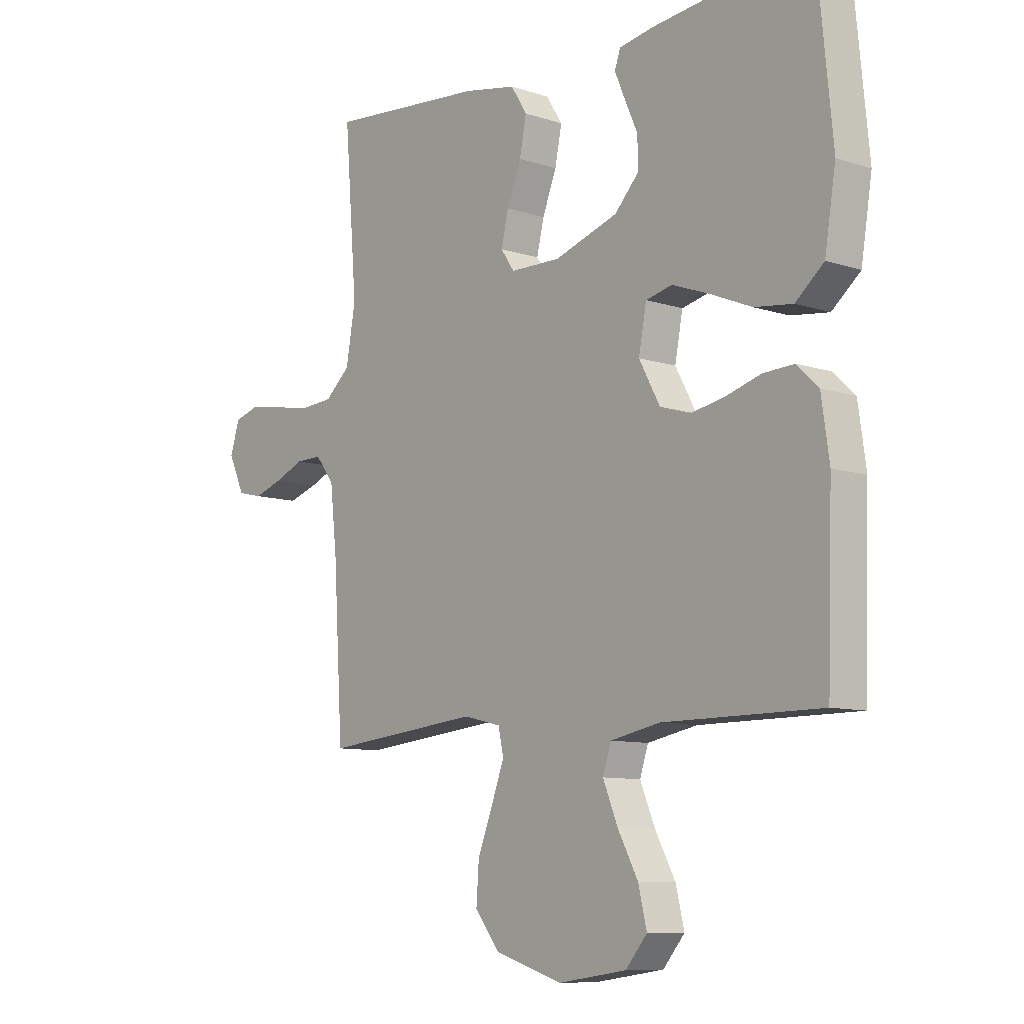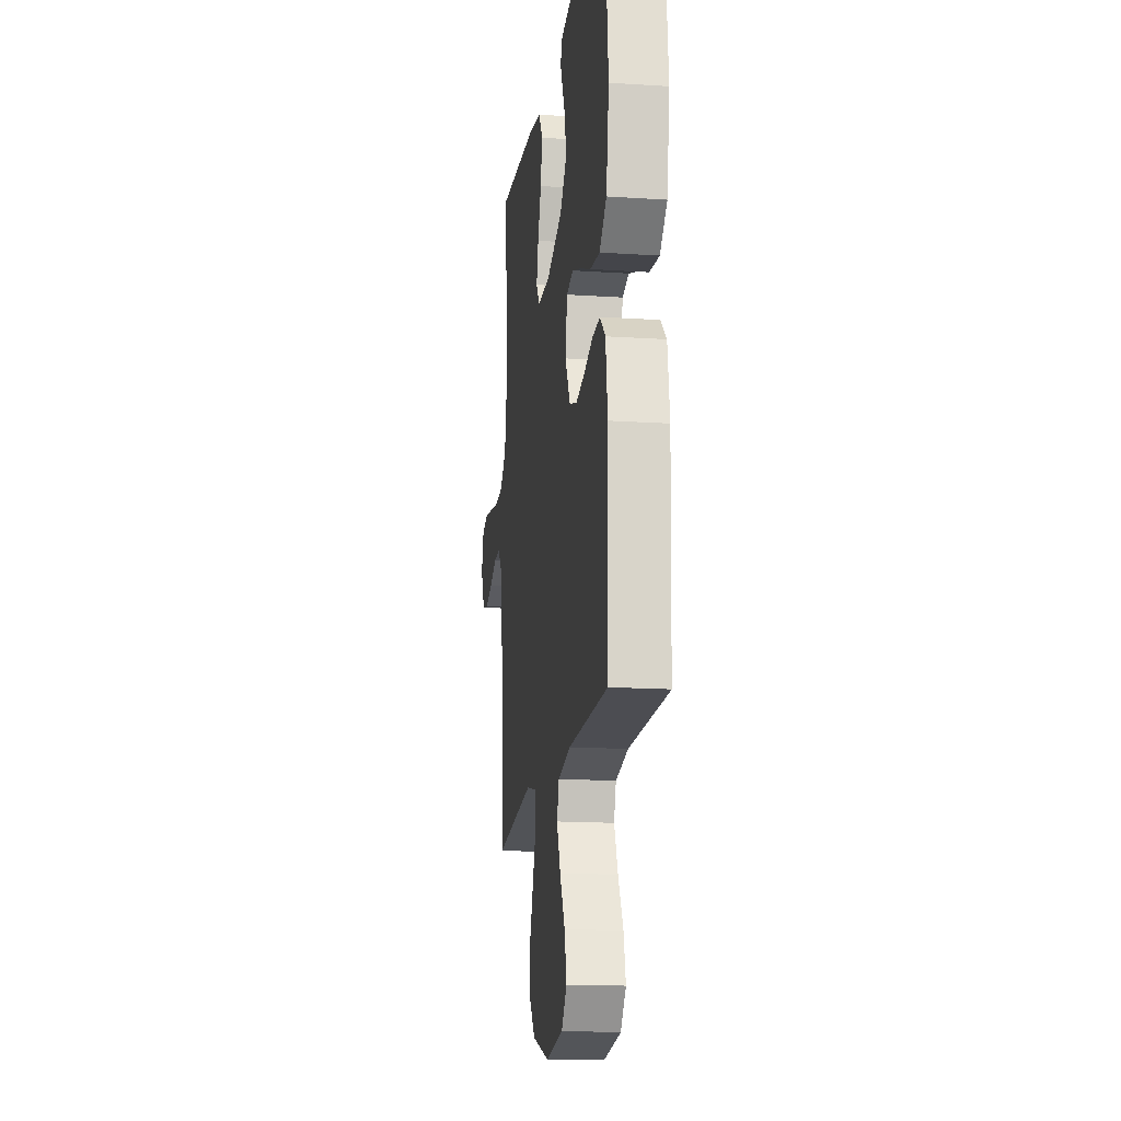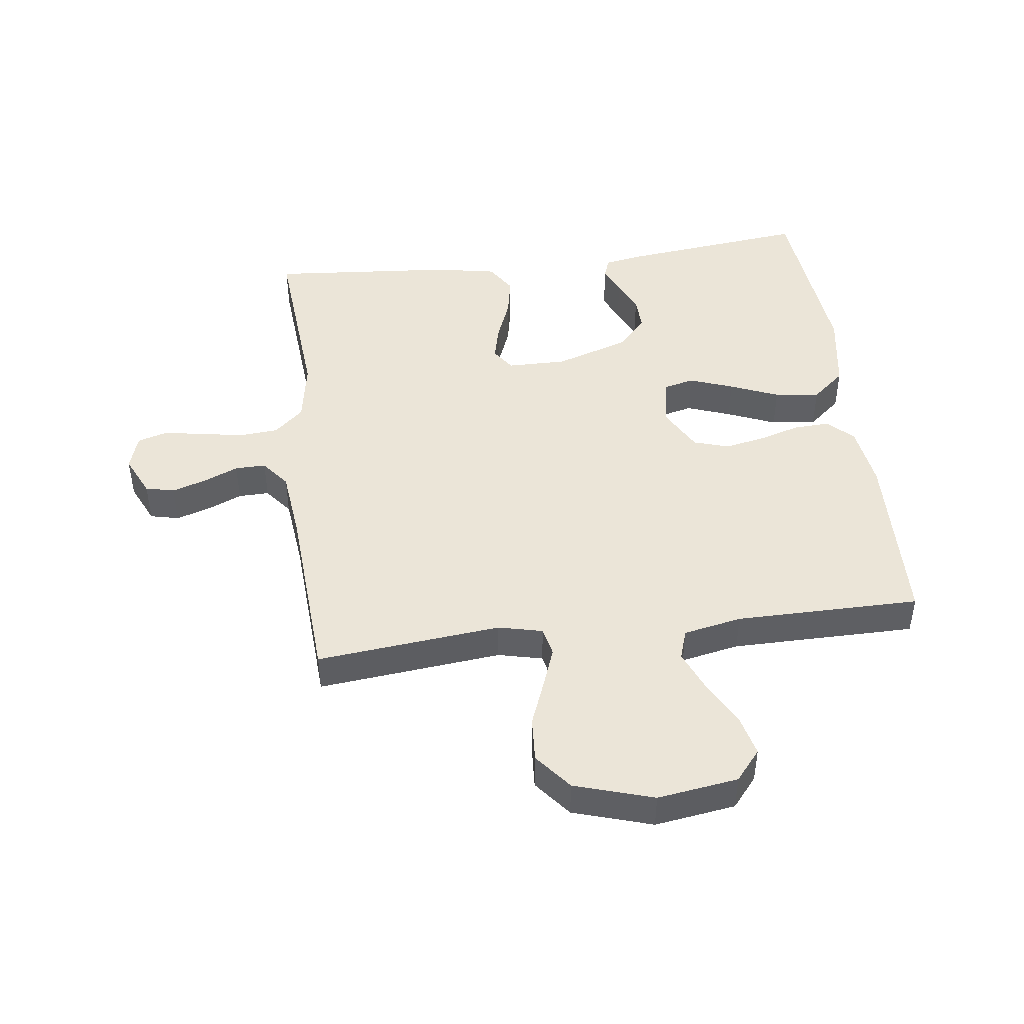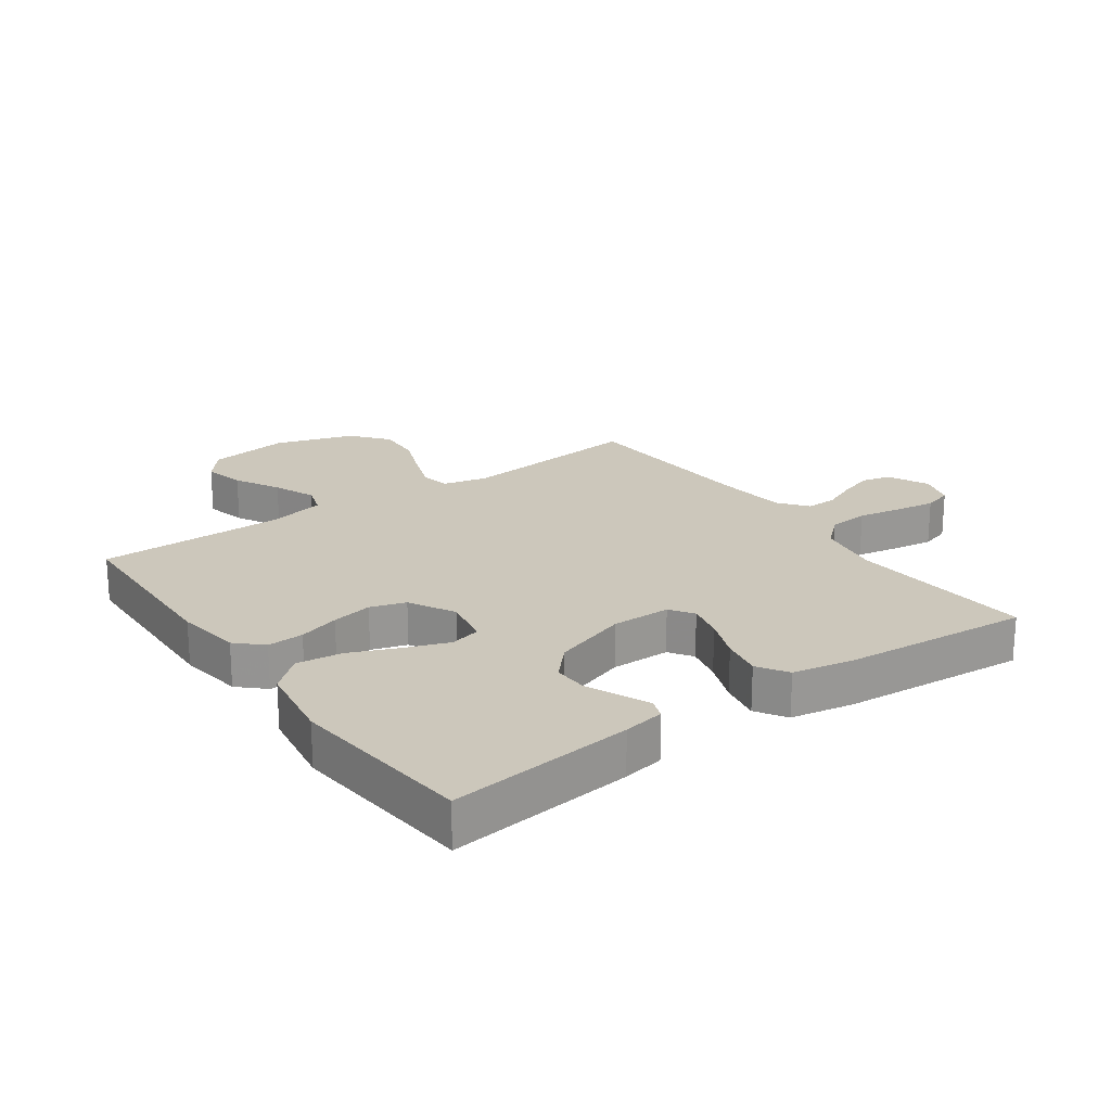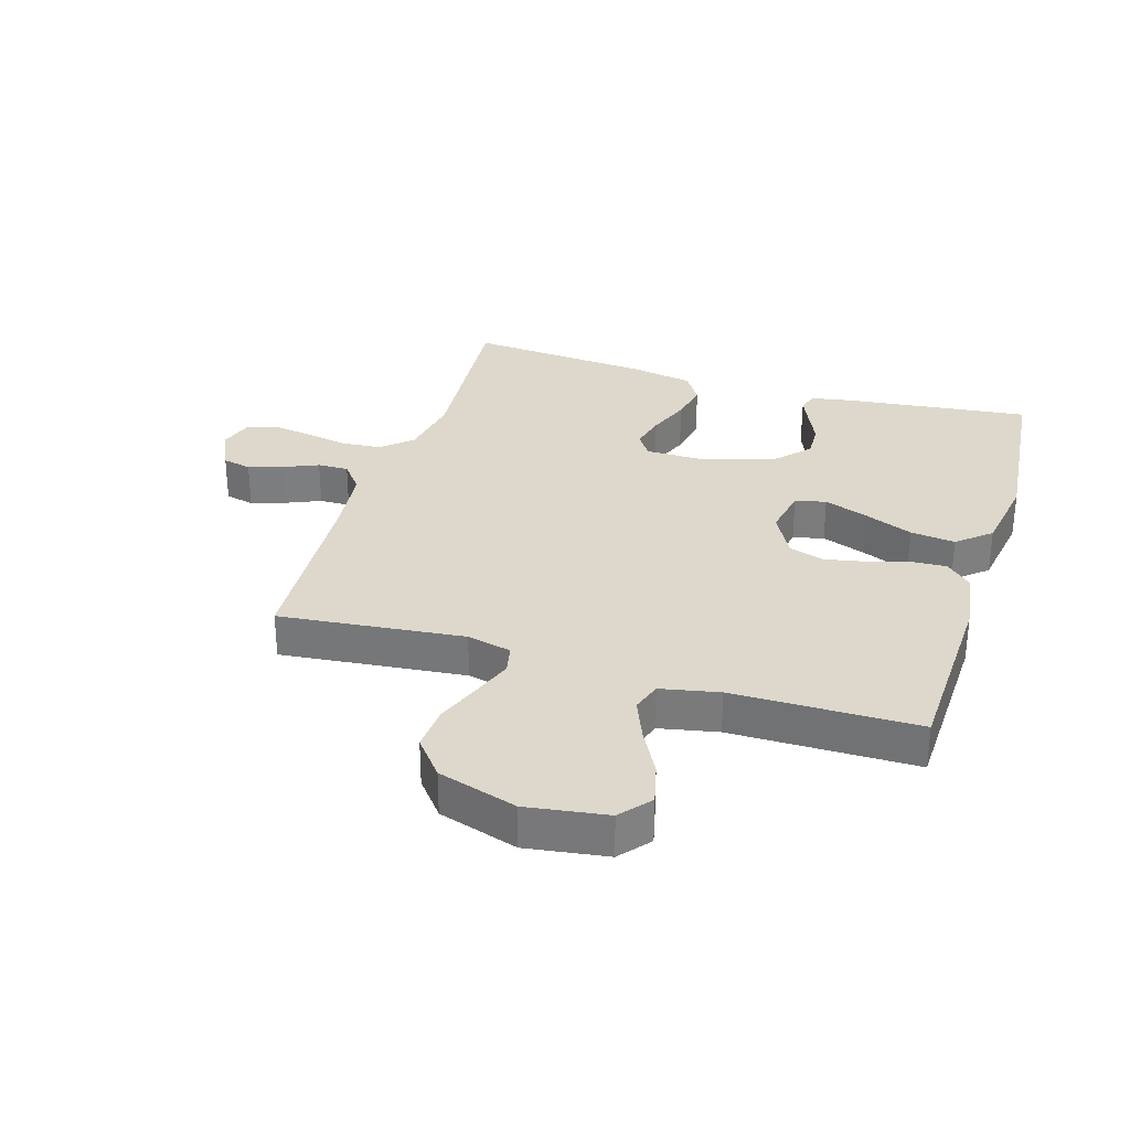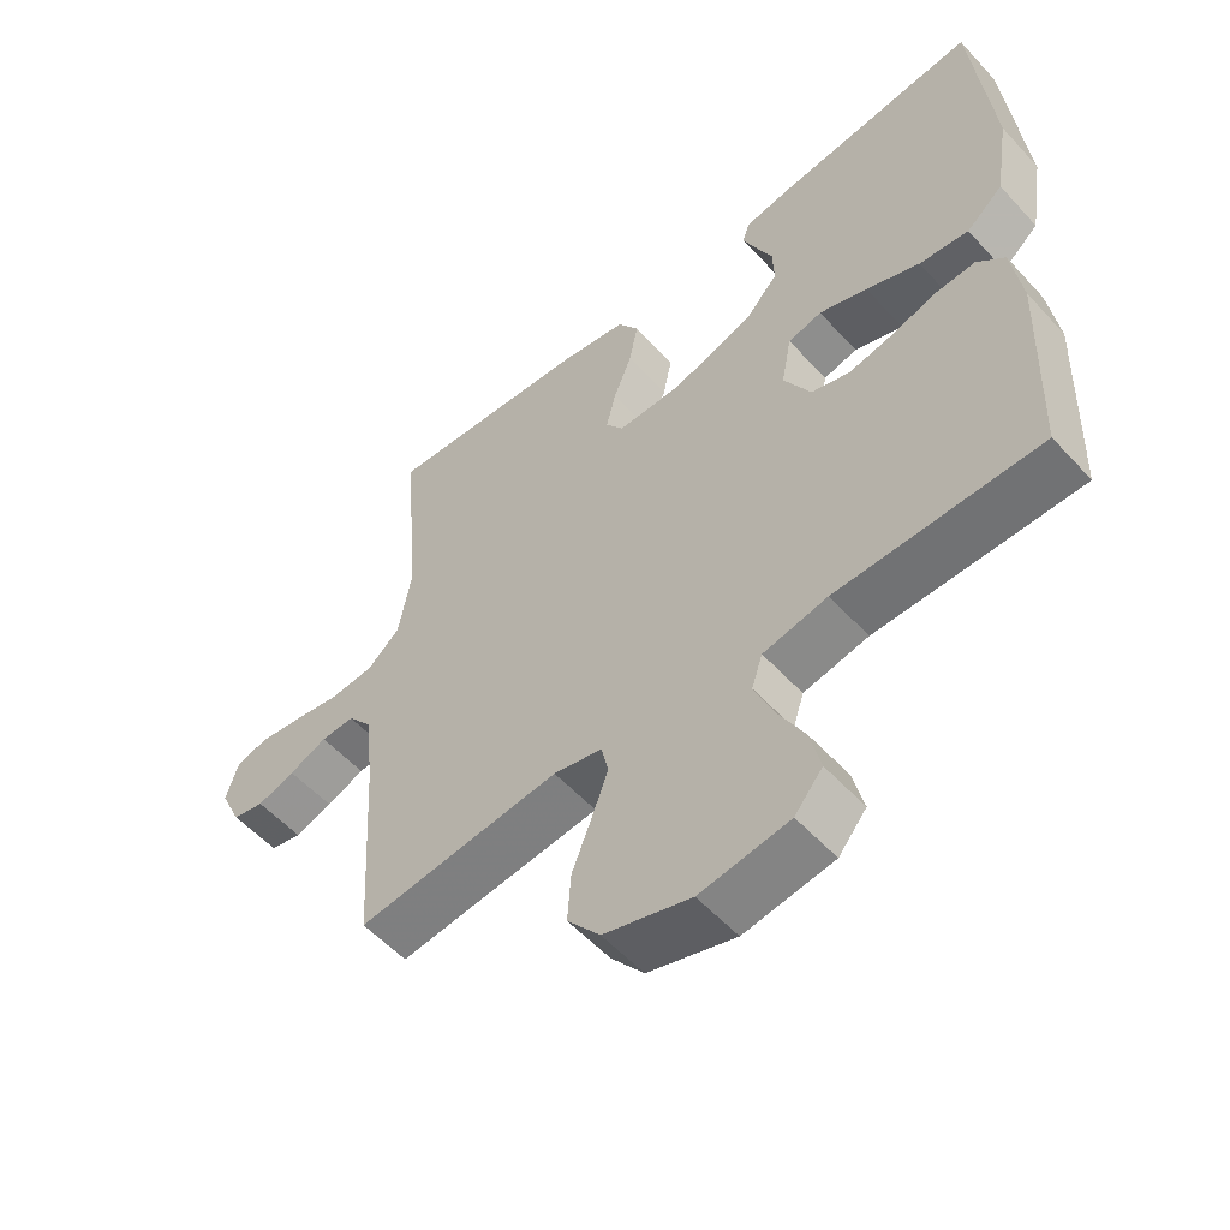
<metadata>
{"format":"obj","ext":"obj","renderer":"f3d","projection":"perspective","resolution":1024,"background":"white","views":[{"elev":-9.2,"azim":-131.1,"up":"+Z"},{"elev":-16.2,"azim":-97.7,"up":"+Z"},{"elev":45.6,"azim":172.7,"up":"+Y"},{"elev":21.6,"azim":-35.5,"up":"+Y"},{"elev":31.1,"azim":-163.0,"up":"+Y"},{"elev":-55.4,"azim":-138.4,"up":"+Z"}]}
</metadata>
<code>
v -0.5 0.07 -0.5
v -0.51 0.07 -0.2
v -0.495 0.07 -0.095
v -0.454 0.07 -0.056
v -0.395 0.07 -0.059
v -0.329 0.07 -0.079
v -0.263 0.07 -0.092
v -0.206 0.07 -0.074
v -0.166 0.07 0
v -0.181 0.07 0.079
v -0.231 0.07 0.091
v -0.302 0.07 0.065
v -0.381 0.07 0.032
v -0.454 0.07 0.023
v -0.508 0.07 0.069
v -0.529 0.07 0.2
v -0.5 0.07 0.5
v -0.2 0.07 0.466
v -0.133 0.07 0.454
v -0.122 0.07 0.422
v -0.142 0.07 0.375
v -0.166 0.07 0.321
v -0.168 0.07 0.265
v -0.121 0.07 0.214
v 0 0.07 0.174
v 0.096 0.07 0.175
v 0.122 0.07 0.213
v 0.108 0.07 0.272
v 0.081 0.07 0.341
v 0.068 0.07 0.407
v 0.099 0.07 0.456
v 0.2 0.07 0.475
v 0.5 0.07 0.5
v 0.476 0.07 0.2
v 0.494 0.07 0.097
v 0.542 0.07 0.054
v 0.607 0.07 0.049
v 0.677 0.07 0.062
v 0.742 0.07 0.072
v 0.789 0.07 0.058
v 0.807 0.07 0
v 0.776 0.07 -0.067
v 0.729 0.07 -0.078
v 0.673 0.07 -0.06
v 0.617 0.07 -0.036
v 0.567 0.07 -0.035
v 0.531 0.07 -0.081
v 0.518 0.07 -0.2
v 0.5 0.07 -0.5
v 0.2 0.07 -0.469
v 0.128 0.07 -0.486
v 0.118 0.07 -0.533
v 0.142 0.07 -0.598
v 0.171 0.07 -0.672
v 0.176 0.07 -0.745
v 0.128 0.07 -0.805
v 0 0.07 -0.845
v -0.131 0.07 -0.826
v -0.172 0.07 -0.777
v -0.156 0.07 -0.71
v -0.117 0.07 -0.637
v -0.089 0.07 -0.569
v -0.105 0.07 -0.52
v -0.2 0.07 -0.501
v -0.5 0 -0.5
v -0.51 0 -0.2
v -0.495 0 -0.095
v -0.454 0 -0.056
v -0.395 0 -0.059
v -0.329 0 -0.079
v -0.263 0 -0.092
v -0.206 0 -0.074
v -0.166 0 0
v -0.181 0 0.079
v -0.231 0 0.091
v -0.302 0 0.065
v -0.381 0 0.032
v -0.454 0 0.023
v -0.508 0 0.069
v -0.529 0 0.2
v -0.5 0 0.5
v -0.2 0 0.466
v -0.133 0 0.454
v -0.122 0 0.422
v -0.142 0 0.375
v -0.166 0 0.321
v -0.168 0 0.265
v -0.121 0 0.214
v 0 0 0.174
v 0.096 0 0.175
v 0.122 0 0.213
v 0.108 0 0.272
v 0.081 0 0.341
v 0.068 0 0.407
v 0.099 0 0.456
v 0.2 0 0.475
v 0.5 0 0.5
v 0.476 0 0.2
v 0.494 0 0.097
v 0.542 0 0.054
v 0.607 0 0.049
v 0.677 0 0.062
v 0.742 0 0.072
v 0.789 0 0.058
v 0.807 0 0
v 0.776 0 -0.067
v 0.729 0 -0.078
v 0.673 0 -0.06
v 0.617 0 -0.036
v 0.567 0 -0.035
v 0.531 0 -0.081
v 0.518 0 -0.2
v 0.5 0 -0.5
v 0.2 0 -0.469
v 0.128 0 -0.486
v 0.118 0 -0.533
v 0.142 0 -0.598
v 0.171 0 -0.672
v 0.176 0 -0.745
v 0.128 0 -0.805
v 0 0 -0.845
v -0.131 0 -0.826
v -0.172 0 -0.777
v -0.156 0 -0.71
v -0.117 0 -0.637
v -0.089 0 -0.569
v -0.105 0 -0.52
v -0.2 0 -0.501
f 58 59 60 61
f 58 61 62
f 57 58 62
f 56 57 62
f 53 54 55 56
f 52 53 56 62
f 51 52 62 63
f 48 49 50
f 47 48 50 51
f 46 47 51 63
f 42 43 44 45
f 40 41 42 45
f 40 45 46
f 37 38 39 40
f 37 40 46
f 36 37 46 63
f 31 32 33 34
f 31 34 35
f 28 29 30 31
f 27 28 31 35
f 26 27 35 36
f 19 20 21 22
f 17 18 19 22
f 17 22 23
f 16 17 23 24
f 12 13 14 15
f 11 12 15 16
f 10 11 16 24
f 3 4 5 6
f 3 6 7
f 64 1 2 3
f 64 3 7
f 63 64 7 8
f 25 26 36 63
f 25 63 8 9
f 9 10 24 25
f 125 124 123 122
f 126 125 122
f 126 122 121
f 126 121 120
f 120 119 118 117
f 126 120 117 116
f 127 126 116 115
f 114 113 112
f 115 114 112 111
f 127 115 111 110
f 109 108 107 106
f 109 106 105 104
f 110 109 104
f 104 103 102 101
f 110 104 101
f 127 110 101 100
f 98 97 96 95
f 99 98 95
f 95 94 93 92
f 99 95 92 91
f 100 99 91 90
f 86 85 84 83
f 86 83 82 81
f 87 86 81
f 88 87 81 80
f 79 78 77 76
f 80 79 76 75
f 88 80 75 74
f 70 69 68 67
f 71 70 67
f 67 66 65 128
f 71 67 128
f 72 71 128 127
f 127 100 90 89
f 73 72 127 89
f 89 88 74 73
f 1 65 66 2
f 2 66 67 3
f 3 67 68 4
f 4 68 69 5
f 5 69 70 6
f 6 70 71 7
f 7 71 72 8
f 8 72 73 9
f 9 73 74 10
f 10 74 75 11
f 11 75 76 12
f 12 76 77 13
f 13 77 78 14
f 14 78 79 15
f 15 79 80 16
f 16 80 81 17
f 17 81 82 18
f 18 82 83 19
f 19 83 84 20
f 20 84 85 21
f 21 85 86 22
f 22 86 87 23
f 23 87 88 24
f 24 88 89 25
f 25 89 90 26
f 26 90 91 27
f 27 91 92 28
f 28 92 93 29
f 29 93 94 30
f 30 94 95 31
f 31 95 96 32
f 32 96 97 33
f 33 97 98 34
f 34 98 99 35
f 35 99 100 36
f 36 100 101 37
f 37 101 102 38
f 38 102 103 39
f 39 103 104 40
f 40 104 105 41
f 41 105 106 42
f 42 106 107 43
f 43 107 108 44
f 44 108 109 45
f 45 109 110 46
f 46 110 111 47
f 47 111 112 48
f 48 112 113 49
f 49 113 114 50
f 50 114 115 51
f 51 115 116 52
f 52 116 117 53
f 53 117 118 54
f 54 118 119 55
f 55 119 120 56
f 56 120 121 57
f 57 121 122 58
f 58 122 123 59
f 59 123 124 60
f 60 124 125 61
f 61 125 126 62
f 62 126 127 63
f 63 127 128 64
f 64 128 65 1

</code>
